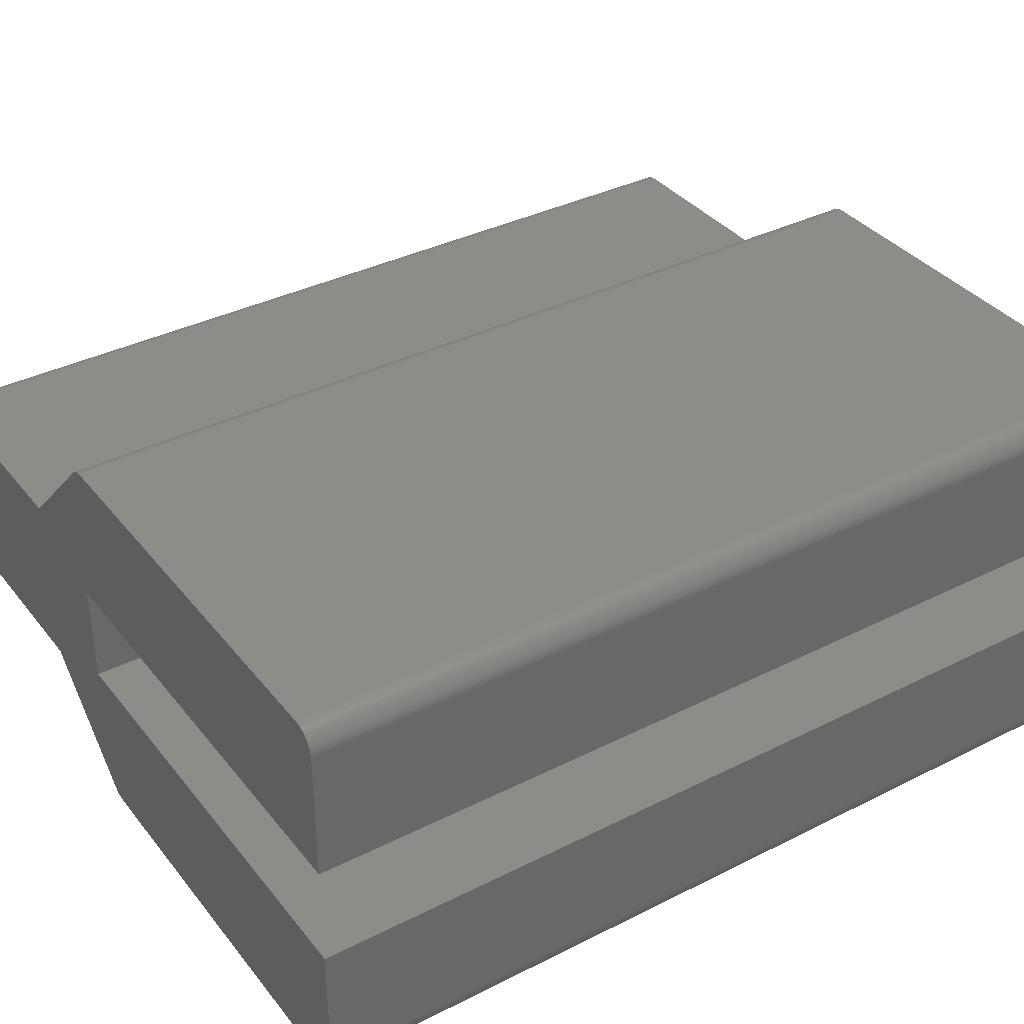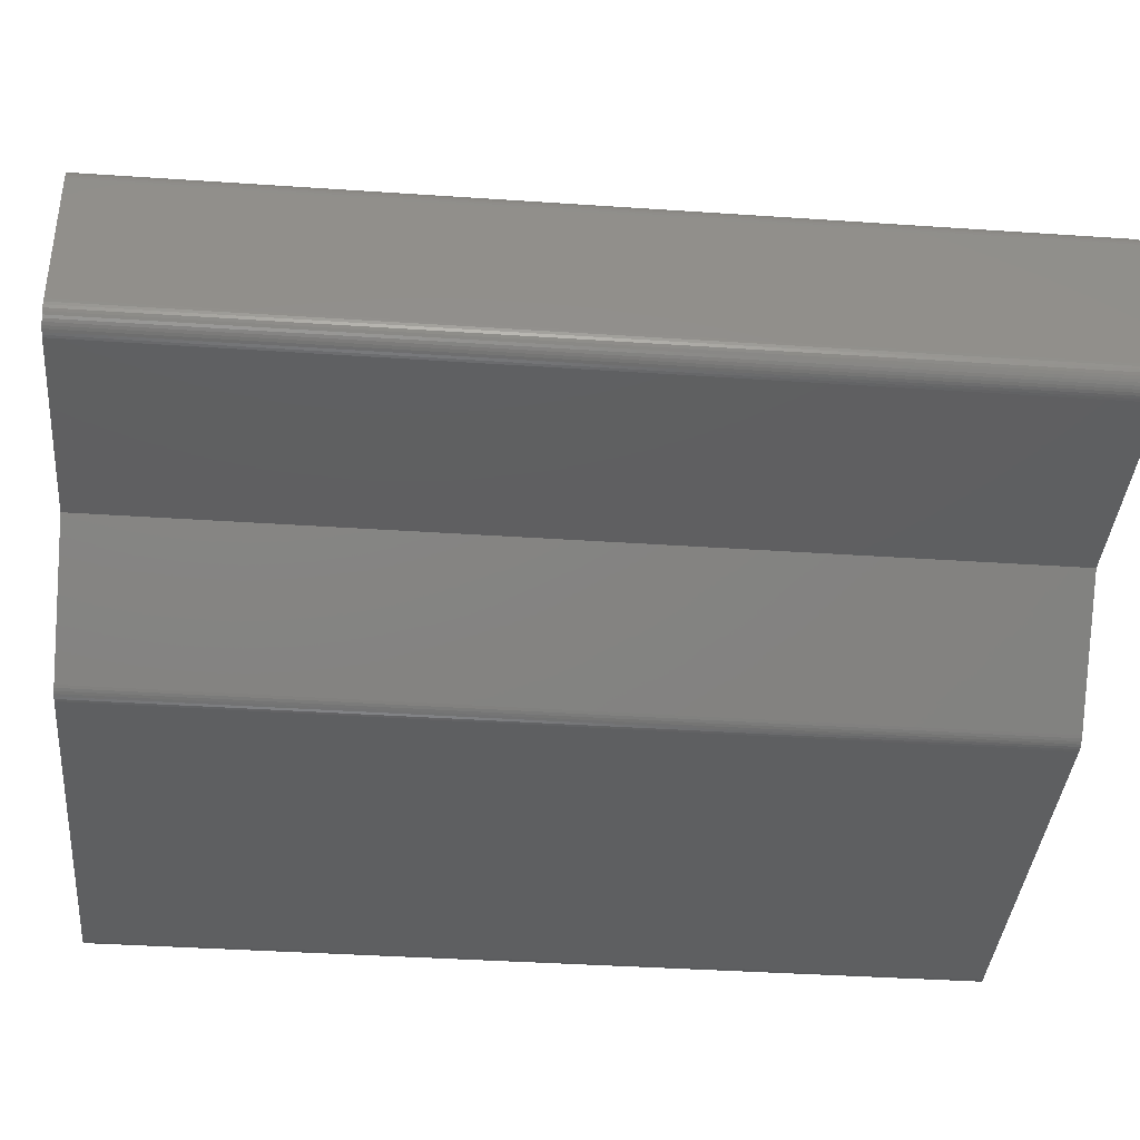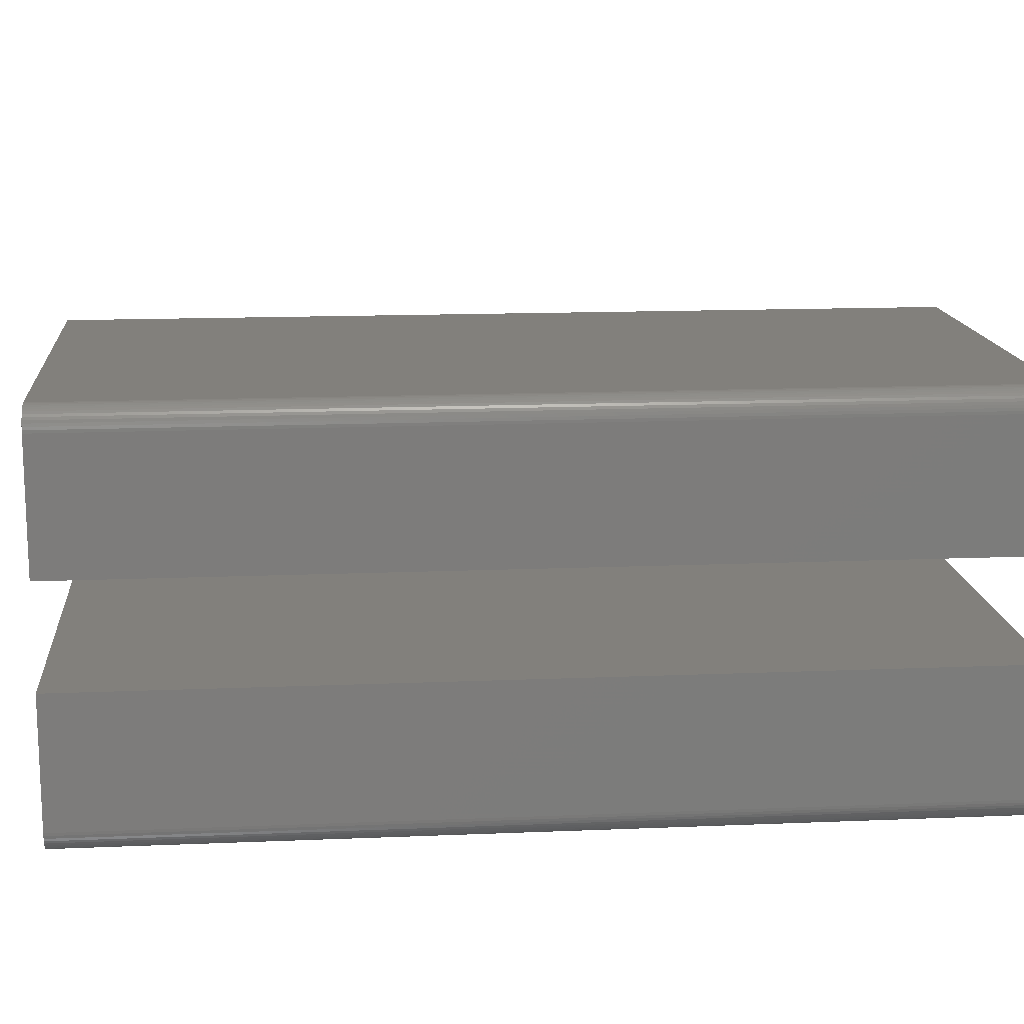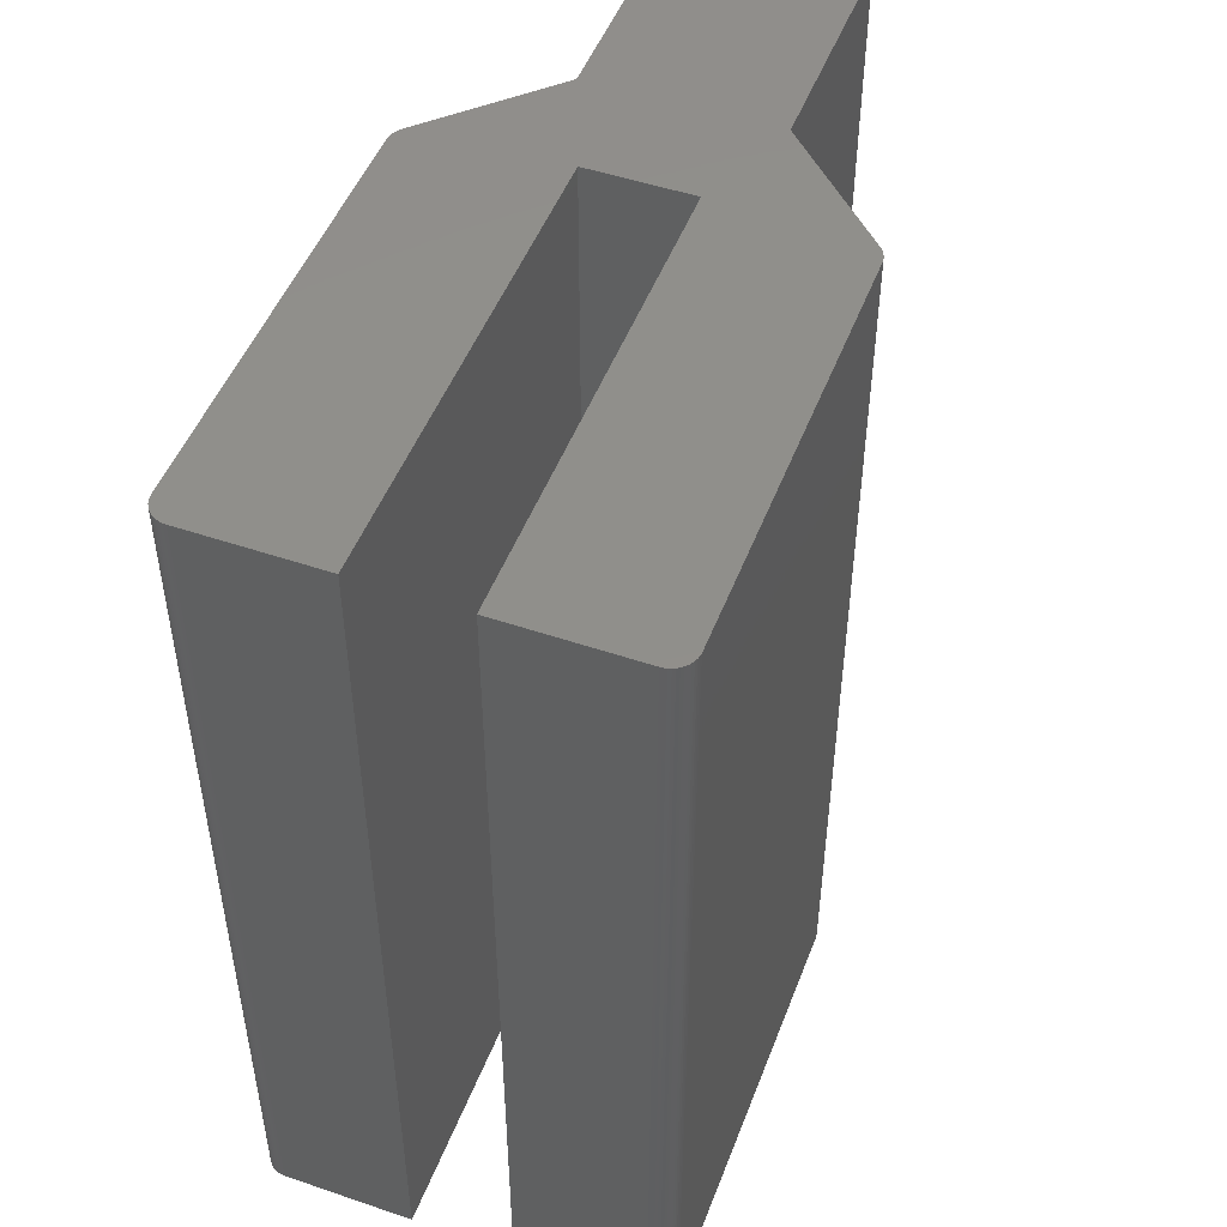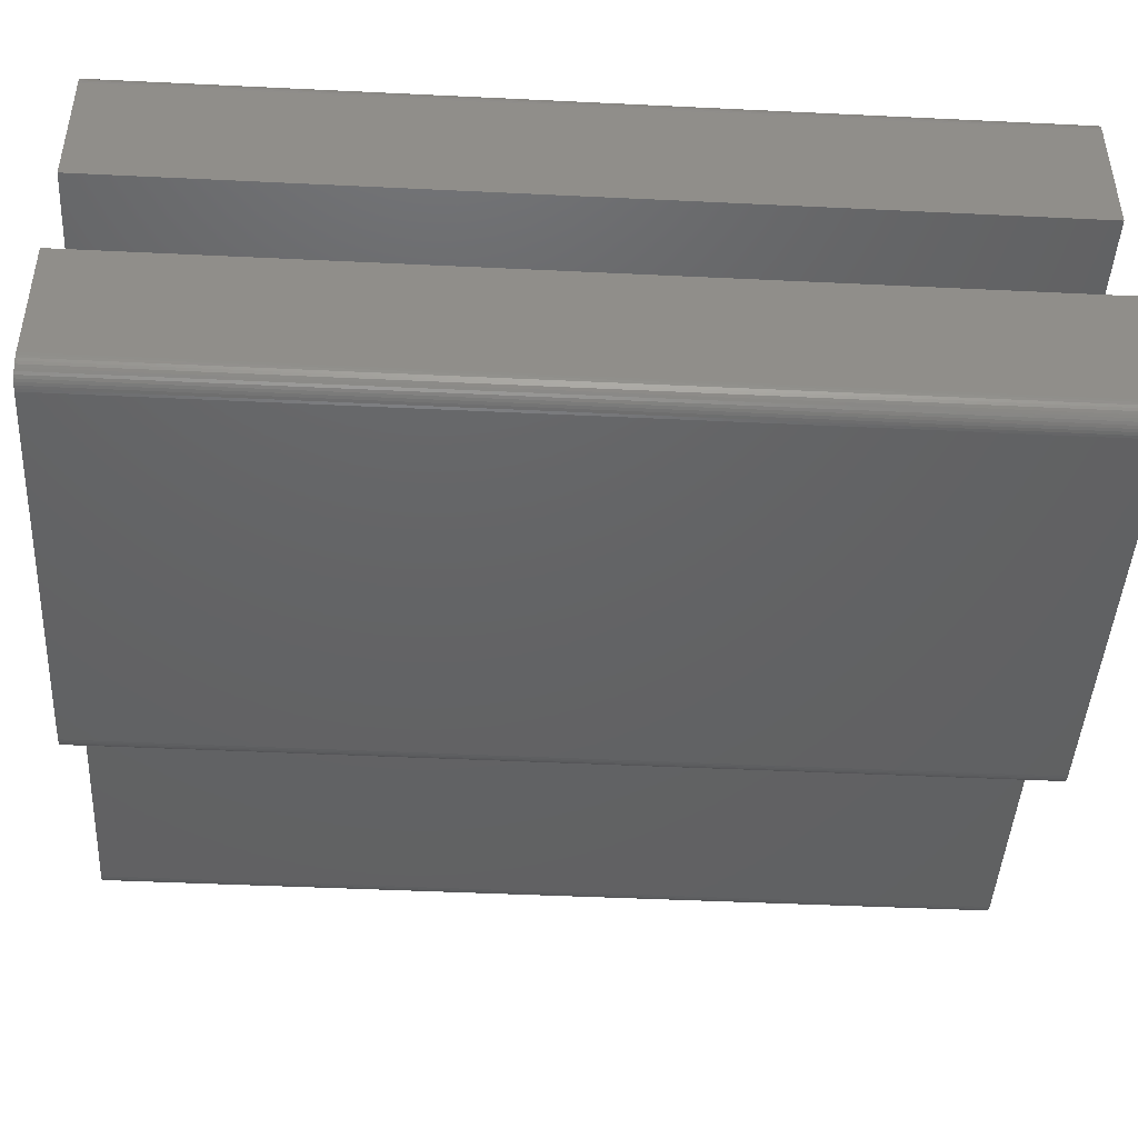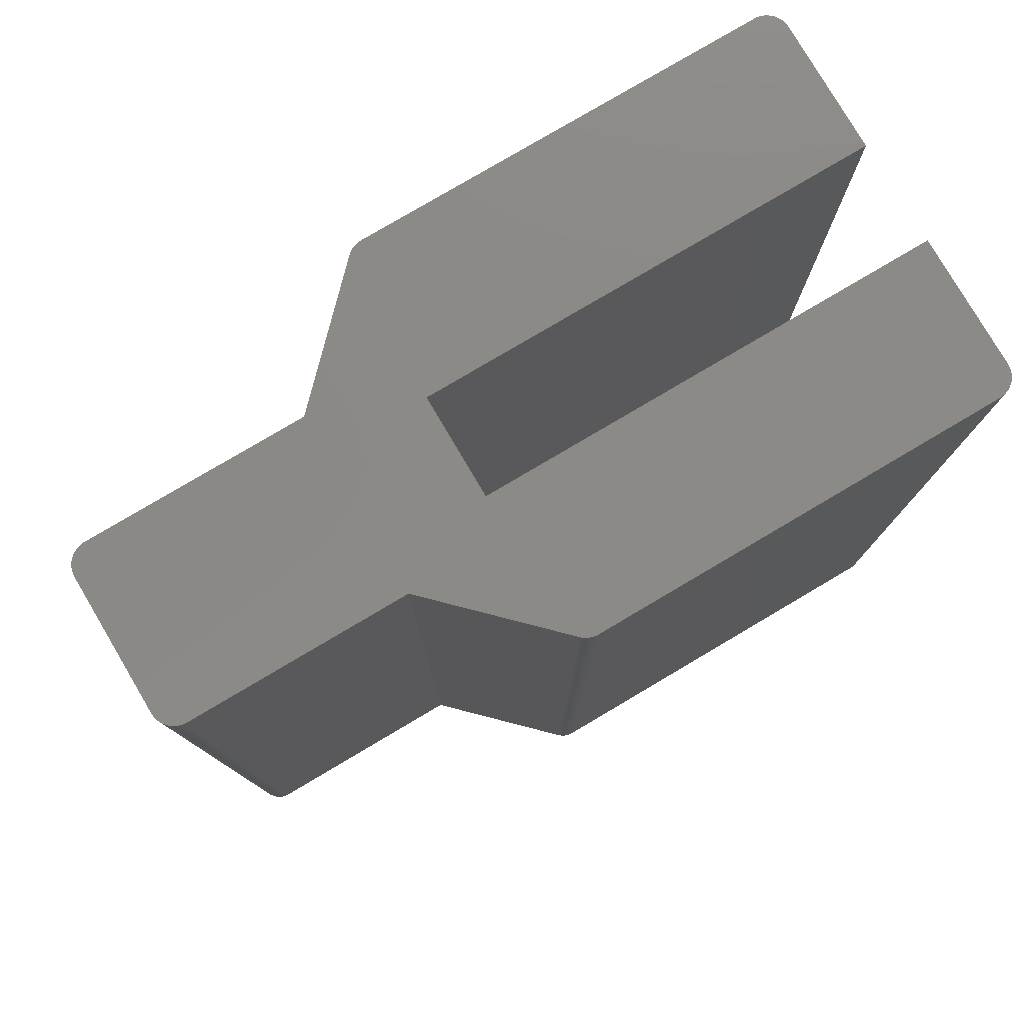
<metadata>
{"format":"stl","ext":"stl","renderer":"f3d","projection":"perspective","resolution":1024,"background":"white","views":[{"elev":36.3,"azim":-123.3,"up":"+Y"},{"elev":-38.3,"azim":85.1,"up":"+Y"},{"elev":14.5,"azim":-95.2,"up":"+Y"},{"elev":49.4,"azim":-69.4,"up":"+Z"},{"elev":-44.9,"azim":-93.2,"up":"+Y"},{"elev":79.2,"azim":149.4,"up":"+Z"}]}
</metadata>
<code>
# stl→obj: 144 verts, 284 faces
v 34.99 -3.125 20
v 35 -3 -20
v 35 -3 20
v 34.99 -3.125 -20
v 34.19 -3.982 -20
v 34.31 -3.951 20
v 34.19 -3.982 20
v 34.31 -3.951 -20
v 35 3 -20
v 35 3 20
v 34.93 3.368 20
v 34.88 3.482 -20
v 34.88 3.482 20
v 34.93 3.368 -20
v 34.06 3.998 -20
v 24.42 3.998 20
v 34.06 3.998 20
v 24.42 3.998 -20
v 34.93 -3.368 20
v 34.97 -3.249 -20
v 34.97 -3.249 20
v 34.93 -3.368 -20
v 34.43 3.905 -20
v 34.31 3.951 20
v 34.43 3.905 20
v 34.31 3.951 -20
v 34.81 -3.588 20
v 34.88 -3.482 -20
v 34.88 -3.482 20
v 34.81 -3.588 -20
v 34.73 -3.685 20
v 34.73 -3.685 -20
v 34.81 3.588 -20
v 34.81 3.588 20
v 24.42 -3.998 -20
v 34.06 -3.998 20
v 24.42 -3.998 20
v 34.06 -3.998 -20
v 34.99 3.125 -20
v 34.99 3.125 20
v 0 2.25 -20
v 0 8 20
v 0 8 -20
v 0 2.25 20
v 0 -8 -20
v 0 -2.25 20
v 0 -2.25 -20
v 0 -8 20
v 34.73 3.685 -20
v 34.64 3.771 20
v 34.73 3.685 20
v 34.64 3.771 -20
v 34.54 -3.844 -20
v 34.64 -3.771 20
v 34.54 -3.844 20
v 34.64 -3.771 -20
v 34.97 3.249 -20
v 34.97 3.249 20
v 34.43 -3.905 -20
v 34.43 -3.905 20
v 34.54 3.844 20
v 34.54 3.844 -20
v 34.19 3.982 20
v 34.19 3.982 -20
v 19.99 2.25 20
v 19.73 8.685 20
v 19.06 8.998 20
v 19.64 8.771 20
v 19.54 8.844 20
v 19.43 8.905 20
v 19.31 8.951 20
v 19.19 8.982 20
v 0.9372 8.998 20
v 0.8126 8.982 20
v 0.691 8.951 20
v 0.5742 8.905 20
v 0.4642 8.844 20
v 0.3626 8.771 20
v 0.271 8.685 20
v 0.191 8.588 20
v 0.1237 8.482 20
v 0.07022 8.368 20
v 0.03142 8.249 20
v 0.007886 8.125 20
v 19.99 -2.25 20
v 19.73 -8.685 20
v 19.06 -8.998 20
v 19.64 -8.771 20
v 19.54 -8.844 20
v 19.43 -8.905 20
v 19.31 -8.951 20
v 19.19 -8.982 20
v 0.9372 -8.998 20
v 0.8126 -8.982 20
v 0.691 -8.951 20
v 0.5742 -8.905 20
v 0.4642 -8.844 20
v 0.3626 -8.771 20
v 0.271 -8.685 20
v 0.191 -8.588 20
v 0.1237 -8.482 20
v 0.07022 -8.368 20
v 0.03142 -8.249 20
v 0.007886 -8.125 20
v 19.99 -2.25 -20
v 19.73 -8.685 -20
v 19.06 -8.998 -20
v 19.64 -8.771 -20
v 19.54 -8.844 -20
v 19.43 -8.905 -20
v 19.31 -8.951 -20
v 19.19 -8.982 -20
v 0.9372 -8.998 -20
v 0.8126 -8.982 -20
v 0.691 -8.951 -20
v 0.5742 -8.905 -20
v 0.4642 -8.844 -20
v 0.3626 -8.771 -20
v 0.271 -8.685 -20
v 0.191 -8.588 -20
v 0.1237 -8.482 -20
v 0.07022 -8.368 -20
v 0.03142 -8.249 -20
v 0.007886 -8.125 -20
v 19.99 2.25 -20
v 19.73 8.685 -20
v 19.06 8.998 -20
v 19.64 8.771 -20
v 19.54 8.844 -20
v 19.43 8.905 -20
v 19.31 8.951 -20
v 19.19 8.982 -20
v 0.9372 8.998 -20
v 0.8126 8.982 -20
v 0.691 8.951 -20
v 0.5742 8.905 -20
v 0.4642 8.844 -20
v 0.3626 8.771 -20
v 0.271 8.685 -20
v 0.191 8.588 -20
v 0.1237 8.482 -20
v 0.07022 8.368 -20
v 0.03142 8.249 -20
v 0.007886 8.125 -20
f 1 2 3
f 2 1 4
f 5 6 7
f 6 5 8
f 3 9 10
f 9 3 2
f 11 12 13
f 12 11 14
f 15 16 17
f 16 15 18
f 19 20 21
f 20 19 22
f 23 24 25
f 24 23 26
f 27 28 29
f 28 27 30
f 31 30 27
f 30 31 32
f 13 33 34
f 33 13 12
f 35 36 37
f 36 35 38
f 10 39 40
f 39 10 9
f 41 42 43
f 42 41 44
f 45 46 47
f 46 45 48
f 21 4 1
f 4 21 20
f 49 50 51
f 50 49 52
f 53 54 55
f 54 53 56
f 40 57 58
f 57 40 39
f 38 7 36
f 7 38 5
f 59 55 60
f 55 59 53
f 58 14 11
f 14 58 57
f 34 49 51
f 49 34 33
f 29 22 19
f 22 29 28
f 52 61 50
f 61 52 62
f 56 31 54
f 31 56 32
f 62 25 61
f 25 62 23
f 26 63 24
f 63 26 64
f 8 60 6
f 60 8 59
f 64 17 63
f 17 64 15
f 17 10 40
f 10 17 3
f 17 40 58
f 36 3 17
f 17 58 11
f 3 36 1
f 17 11 13
f 1 36 21
f 17 13 34
f 21 36 19
f 17 34 51
f 19 36 29
f 17 51 50
f 29 36 27
f 17 50 61
f 27 36 31
f 17 61 25
f 31 36 54
f 17 25 24
f 54 36 55
f 17 24 63
f 55 36 60
f 60 36 6
f 6 36 7
f 16 36 17
f 16 37 36
f 16 65 37
f 66 65 16
f 67 66 68
f 67 68 69
f 67 69 70
f 67 70 71
f 67 71 72
f 66 67 65
f 73 65 67
f 42 73 74
f 42 74 75
f 42 75 76
f 42 76 77
f 42 77 78
f 42 78 79
f 42 79 80
f 42 80 81
f 42 81 82
f 42 82 83
f 42 83 84
f 73 42 44
f 73 44 65
f 85 37 65
f 85 86 37
f 87 86 85
f 86 87 88
f 88 87 89
f 89 87 90
f 90 87 91
f 91 87 92
f 85 93 87
f 46 93 85
f 48 93 46
f 93 48 94
f 94 48 95
f 95 48 96
f 96 48 97
f 97 48 98
f 99 48 100
f 100 48 101
f 101 48 102
f 102 48 103
f 98 48 99
f 103 48 104
f 38 2 4
f 2 38 9
f 38 4 20
f 15 9 38
f 38 20 22
f 9 15 39
f 38 22 28
f 39 15 57
f 38 28 30
f 57 15 14
f 38 30 32
f 14 15 12
f 38 32 56
f 12 15 33
f 38 56 53
f 33 15 49
f 38 53 59
f 49 15 52
f 38 59 8
f 52 15 62
f 38 8 5
f 62 15 23
f 23 15 26
f 26 15 64
f 35 15 38
f 35 18 15
f 35 105 18
f 106 105 35
f 107 106 108
f 107 108 109
f 107 109 110
f 107 110 111
f 107 111 112
f 106 107 105
f 113 105 107
f 45 113 114
f 45 114 115
f 45 115 116
f 45 116 117
f 45 117 118
f 45 118 119
f 45 119 120
f 45 120 121
f 45 121 122
f 45 122 123
f 45 123 124
f 113 45 47
f 113 47 105
f 125 18 105
f 125 126 18
f 127 126 125
f 126 127 128
f 128 127 129
f 129 127 130
f 130 127 131
f 131 127 132
f 125 133 127
f 41 133 125
f 43 133 41
f 133 43 134
f 134 43 135
f 135 43 136
f 136 43 137
f 137 43 138
f 139 43 140
f 140 43 141
f 141 43 142
f 142 43 143
f 138 43 139
f 143 43 144
f 107 92 87
f 92 107 112
f 119 100 120
f 100 119 99
f 118 97 98
f 97 118 117
f 113 87 93
f 87 113 107
f 110 89 90
f 89 110 109
f 112 91 92
f 91 112 111
f 86 35 37
f 35 86 106
f 124 48 45
f 48 124 104
f 109 88 89
f 88 109 108
f 123 104 124
f 104 123 103
f 116 95 96
f 95 116 115
f 108 86 88
f 86 108 106
f 120 101 121
f 101 120 100
f 117 96 97
f 96 117 116
f 122 103 123
f 103 122 102
f 115 94 95
f 94 115 114
f 111 90 91
f 90 111 110
f 114 93 94
f 93 114 113
f 119 98 99
f 98 119 118
f 121 102 122
f 102 121 101
f 127 73 67
f 73 127 133
f 138 79 78
f 79 138 139
f 128 69 68
f 69 128 129
f 131 72 71
f 72 131 132
f 16 126 66
f 126 16 18
f 142 81 141
f 81 142 82
f 132 67 72
f 67 132 127
f 43 84 144
f 84 43 42
f 129 70 69
f 70 129 130
f 140 79 139
f 79 140 80
f 130 71 70
f 71 130 131
f 135 76 75
f 76 135 136
f 136 77 76
f 77 136 137
f 141 80 140
f 80 141 81
f 126 68 66
f 68 126 128
f 143 82 142
f 82 143 83
f 144 83 143
f 83 144 84
f 137 78 77
f 78 137 138
f 133 74 73
f 74 133 134
f 134 75 74
f 75 134 135
f 105 65 125
f 65 105 85
f 41 65 44
f 65 41 125
f 105 46 85
f 46 105 47

</code>
